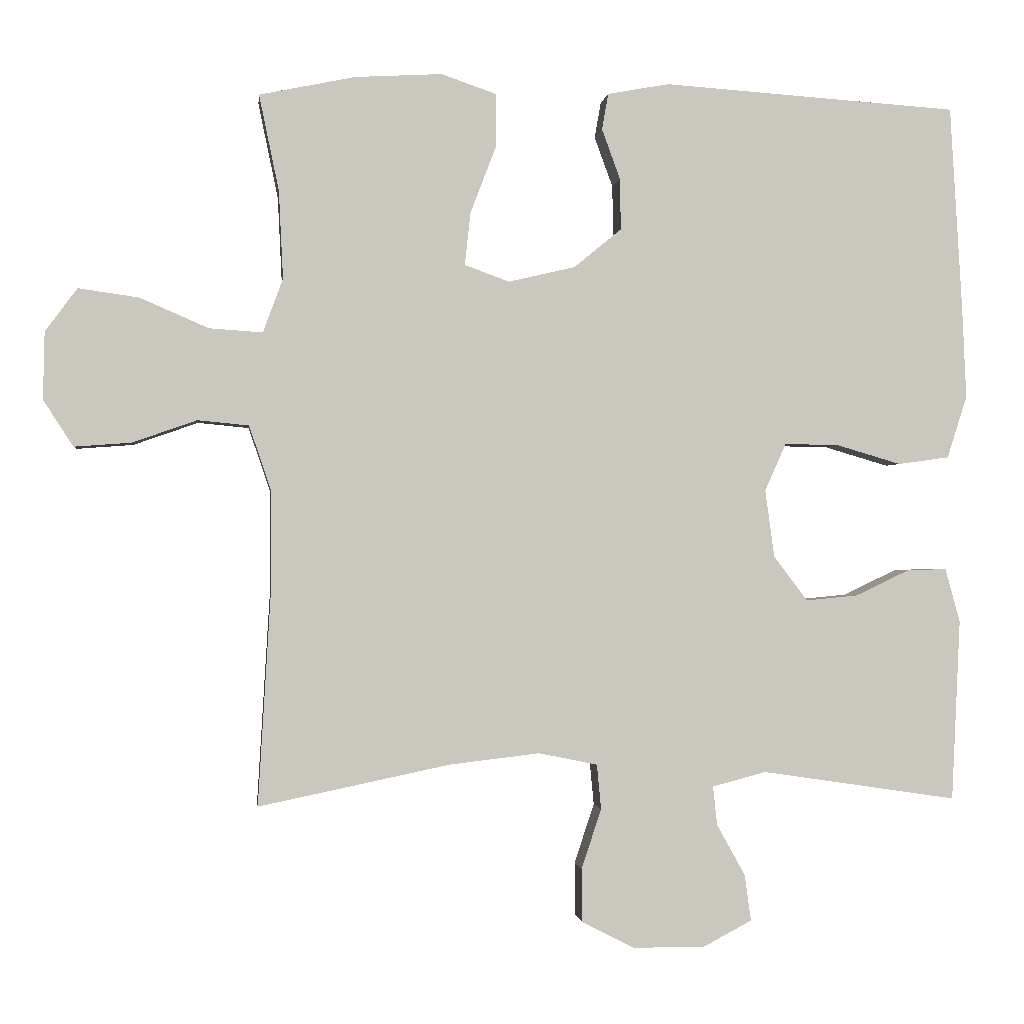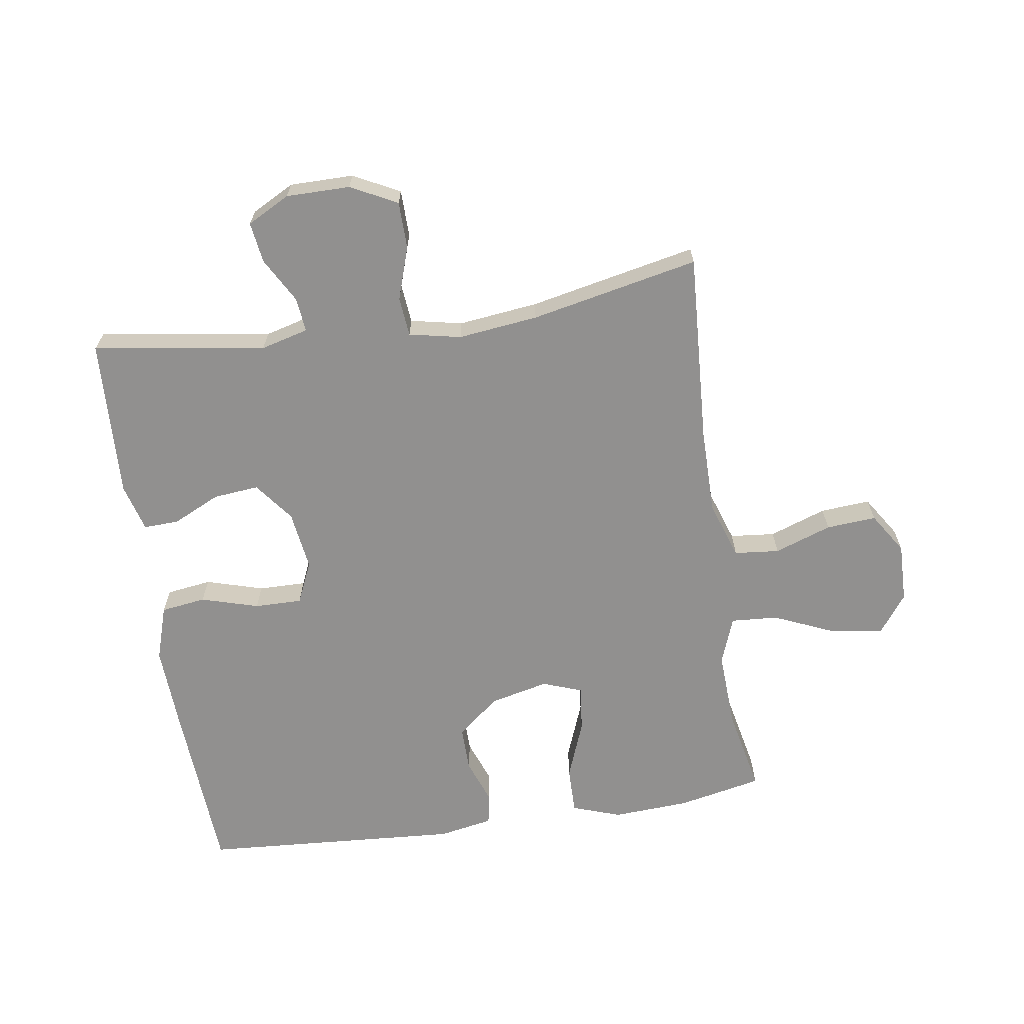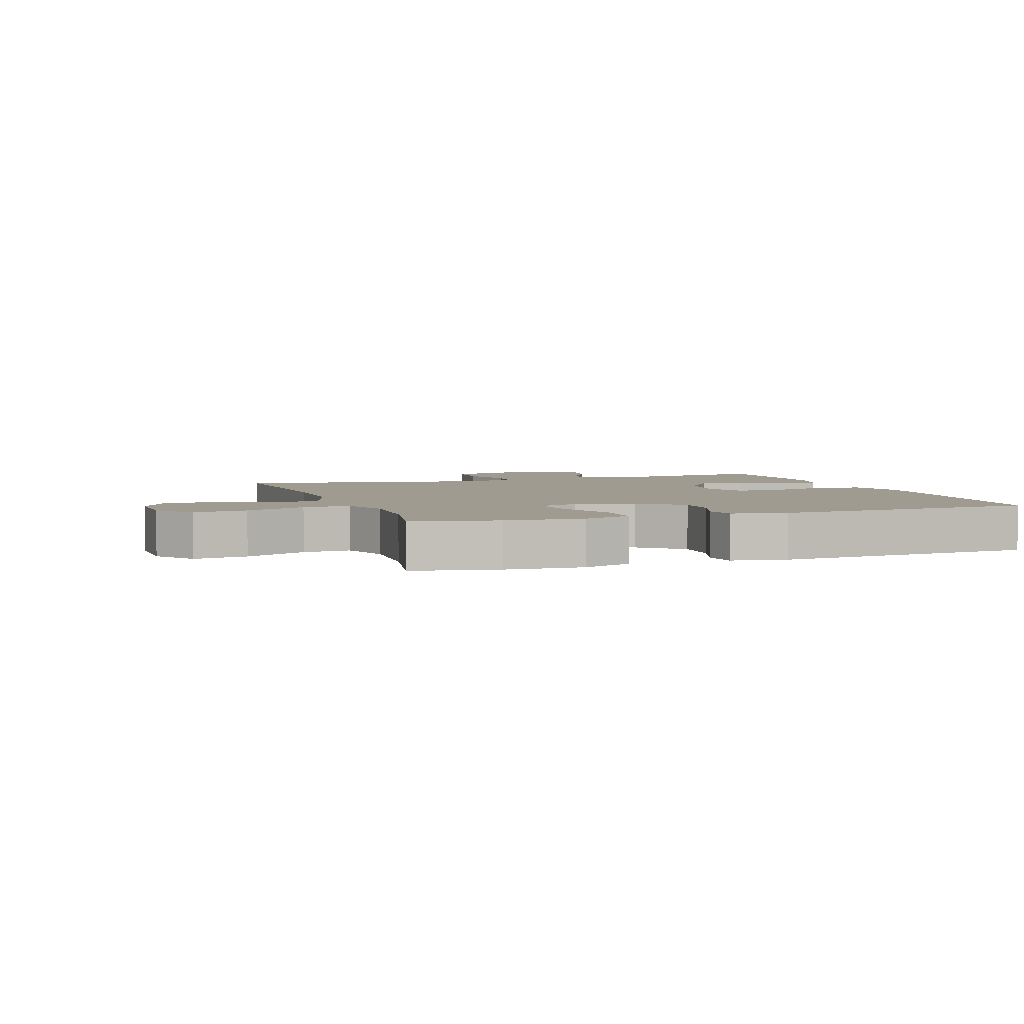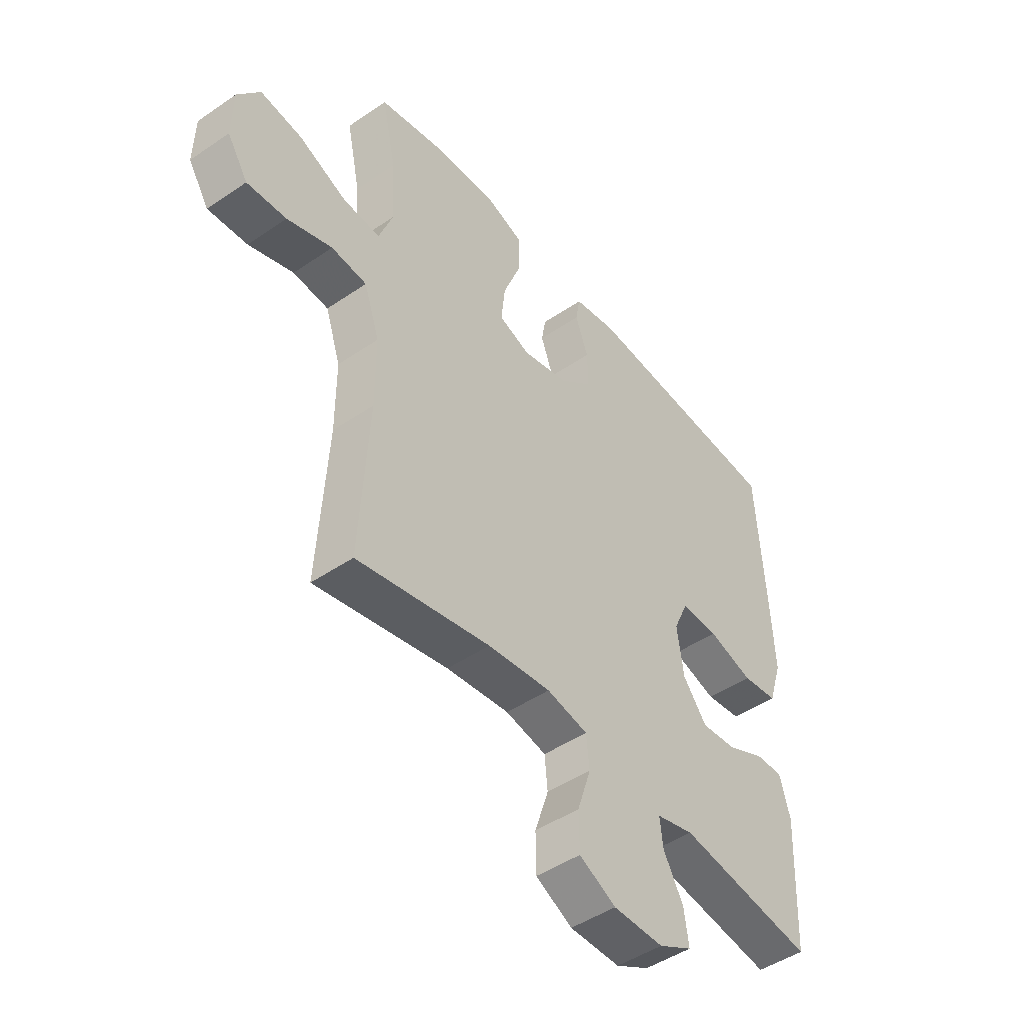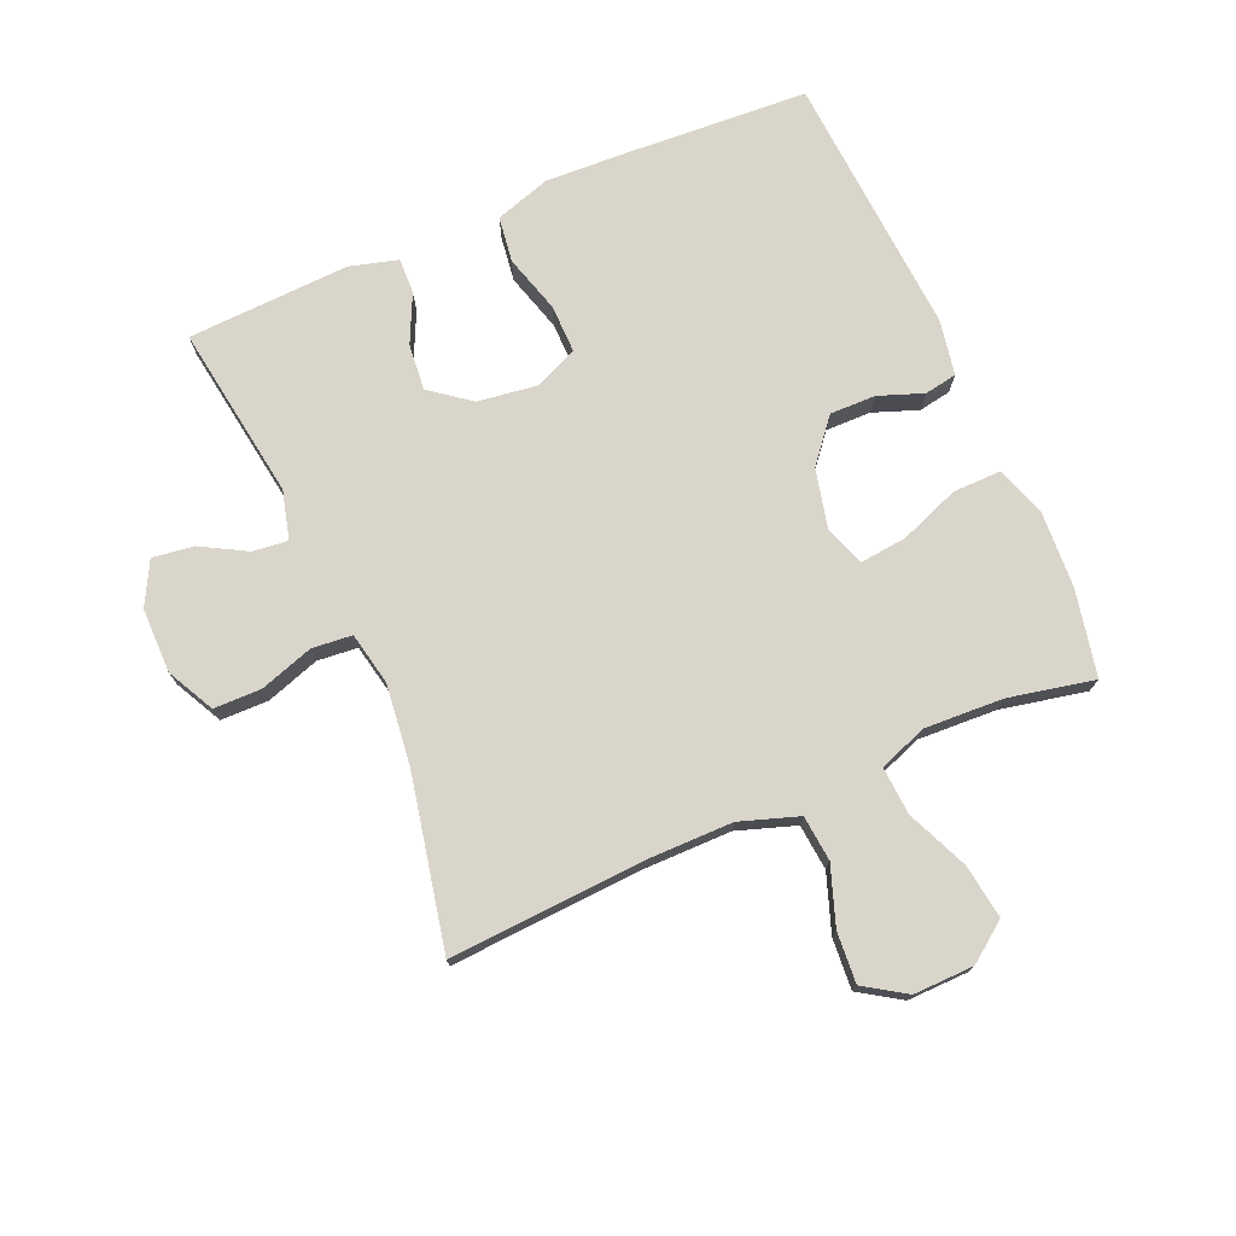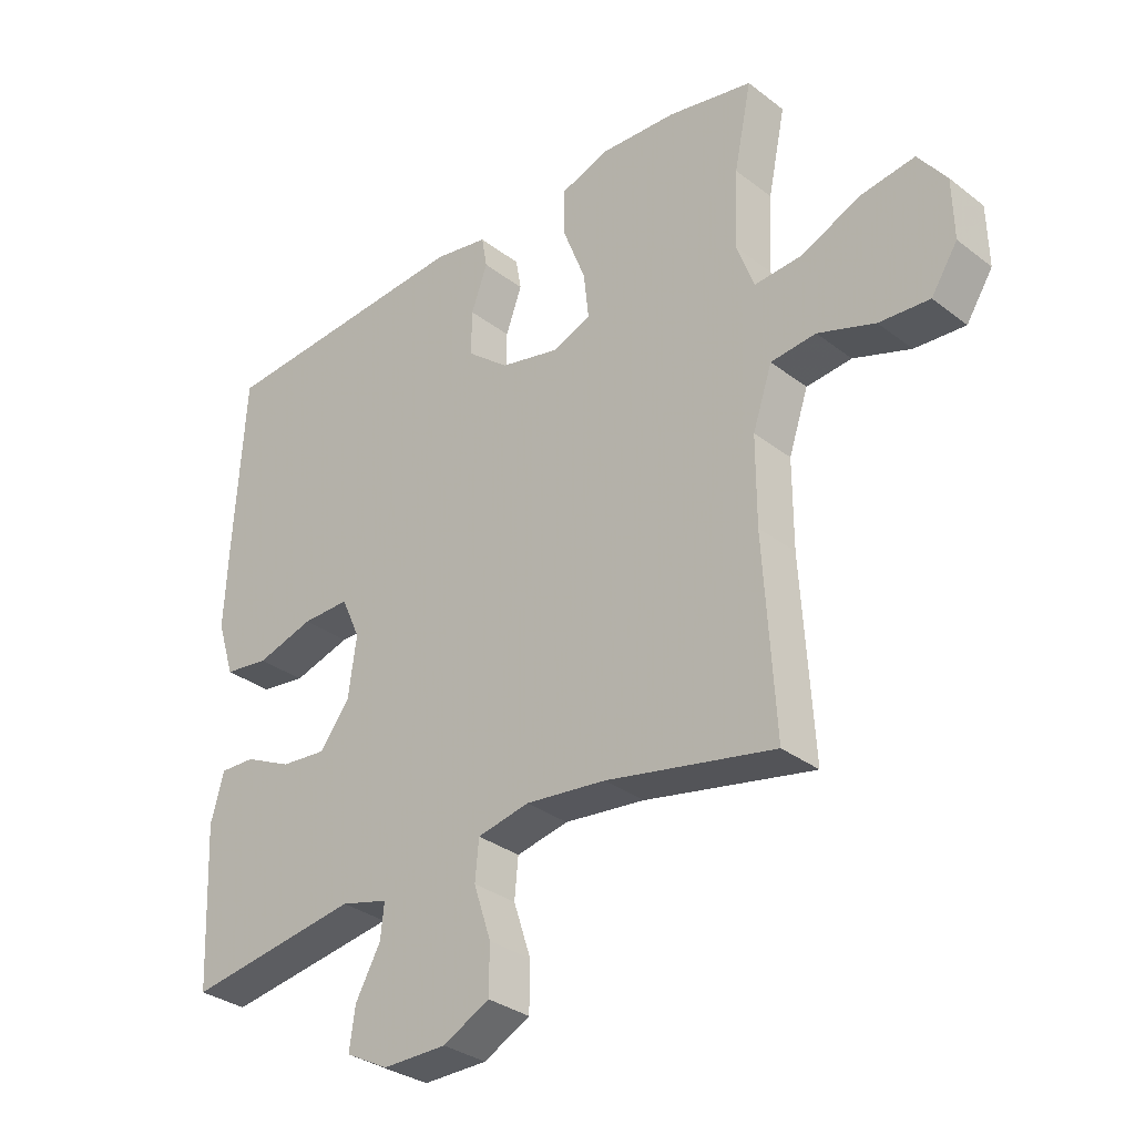
<metadata>
{"format":"obj","ext":"obj","renderer":"f3d","projection":"perspective","resolution":1024,"background":"white","views":[{"elev":-1.0,"azim":-6.7,"up":"+Z"},{"elev":-65.7,"azim":-171.4,"up":"+Y"},{"elev":4.1,"azim":-19.2,"up":"+Y"},{"elev":-47.1,"azim":-52.3,"up":"+Z"},{"elev":74.4,"azim":-113.4,"up":"+Y"},{"elev":-32.3,"azim":-136.8,"up":"+Z"}]}
</metadata>
<code>
v -0.5 0.07 0.5
v -0.365 0.07 0.528
v -0.242 0.07 0.535
v -0.164 0.07 0.508
v -0.165 0.07 0.432
v -0.201 0.07 0.338
v -0.209 0.07 0.264
v -0.146 0.07 0.241
v -0.052 0.07 0.263
v 0.015 0.07 0.318
v 0.014 0.07 0.39
v -0.012 0.07 0.461
v -0.003 0.07 0.512
v 0.084 0.07 0.528
v 0.5 0.07 0.5
v 0.517 0.07 0.214
v 0.523 0.07 0.082
v 0.495 0.07 -0.006
v 0.423 0.07 -0.016
v 0.331 0.07 0.011
v 0.255 0.07 0.012
v 0.225 0.07 -0.055
v 0.238 0.07 -0.15
v 0.286 0.07 -0.213
v 0.359 0.07 -0.206
v 0.435 0.07 -0.17
v 0.491 0.07 -0.168
v 0.512 0.07 -0.244
v 0.5 0.07 -0.5
v 0.224 0.07 -0.459
v 0.148 0.07 -0.479
v 0.154 0.07 -0.534
v 0.194 0.07 -0.606
v 0.203 0.07 -0.671
v 0.135 0.07 -0.707
v 0.033 0.07 -0.707
v -0.041 0.07 -0.669
v -0.042 0.07 -0.594
v -0.014 0.07 -0.509
v -0.02 0.07 -0.446
v -0.103 0.07 -0.429
v -0.231 0.07 -0.444
v -0.5 0.07 -0.5
v -0.482 0.07 -0.196
v -0.482 0.07 -0.058
v -0.513 0.07 0.034
v -0.585 0.07 0.041
v -0.676 0.07 0.009
v -0.756 0.07 0.003
v -0.798 0.07 0.068
v -0.796 0.07 0.163
v -0.751 0.07 0.224
v -0.666 0.07 0.212
v -0.569 0.07 0.17
v -0.494 0.07 0.165
v -0.466 0.07 0.241
v -0.472 0.07 0.365
v -0.5 0 0.5
v -0.365 0 0.528
v -0.242 0 0.535
v -0.164 0 0.508
v -0.165 0 0.432
v -0.201 0 0.338
v -0.209 0 0.264
v -0.146 0 0.241
v -0.052 0 0.263
v 0.015 0 0.318
v 0.014 0 0.39
v -0.012 0 0.461
v -0.003 0 0.512
v 0.084 0 0.528
v 0.5 0 0.5
v 0.517 0 0.214
v 0.523 0 0.082
v 0.495 0 -0.006
v 0.423 0 -0.016
v 0.331 0 0.011
v 0.255 0 0.012
v 0.225 0 -0.055
v 0.238 0 -0.15
v 0.286 0 -0.213
v 0.359 0 -0.206
v 0.435 0 -0.17
v 0.491 0 -0.168
v 0.512 0 -0.244
v 0.5 0 -0.5
v 0.224 0 -0.459
v 0.148 0 -0.479
v 0.154 0 -0.534
v 0.194 0 -0.606
v 0.203 0 -0.671
v 0.135 0 -0.707
v 0.033 0 -0.707
v -0.041 0 -0.669
v -0.042 0 -0.594
v -0.014 0 -0.509
v -0.02 0 -0.446
v -0.103 0 -0.429
v -0.231 0 -0.444
v -0.5 0 -0.5
v -0.482 0 -0.196
v -0.482 0 -0.058
v -0.513 0 0.034
v -0.585 0 0.041
v -0.676 0 0.009
v -0.756 0 0.003
v -0.798 0 0.068
v -0.796 0 0.163
v -0.751 0 0.224
v -0.666 0 0.212
v -0.569 0 0.17
v -0.494 0 0.165
v -0.466 0 0.241
v -0.472 0 0.365
f 51 52 53 54
f 51 54 55
f 50 51 55
f 47 48 49 50
f 46 47 50 55
f 45 46 55 56
f 42 43 44
f 41 42 44 45
f 40 41 45 56
f 36 37 38 39
f 36 39 40
f 35 36 40
f 32 33 34 35
f 31 32 35 40
f 30 31 40 56
f 25 26 27 28
f 24 25 28 29
f 23 24 29 30
f 17 18 19 20
f 17 20 21
f 16 17 21
f 15 16 21
f 14 15 21
f 11 12 13 14
f 10 11 14 21
f 9 10 21 22
f 3 4 5 6
f 3 6 7
f 57 1 2 3
f 57 3 7
f 56 57 7
f 30 56 7 8
f 22 23 30
f 8 9 22 30
f 111 110 109 108
f 112 111 108
f 112 108 107
f 107 106 105 104
f 112 107 104 103
f 113 112 103 102
f 101 100 99
f 102 101 99 98
f 113 102 98 97
f 96 95 94 93
f 97 96 93
f 97 93 92
f 92 91 90 89
f 97 92 89 88
f 113 97 88 87
f 85 84 83 82
f 86 85 82 81
f 87 86 81 80
f 77 76 75 74
f 78 77 74
f 78 74 73
f 78 73 72
f 78 72 71
f 71 70 69 68
f 78 71 68 67
f 79 78 67 66
f 63 62 61 60
f 64 63 60
f 60 59 58 114
f 64 60 114
f 64 114 113
f 65 64 113 87
f 87 80 79
f 87 79 66 65
f 1 58 59 2
f 2 59 60 3
f 3 60 61 4
f 4 61 62 5
f 5 62 63 6
f 6 63 64 7
f 7 64 65 8
f 8 65 66 9
f 9 66 67 10
f 10 67 68 11
f 11 68 69 12
f 12 69 70 13
f 13 70 71 14
f 14 71 72 15
f 15 72 73 16
f 16 73 74 17
f 17 74 75 18
f 18 75 76 19
f 19 76 77 20
f 20 77 78 21
f 21 78 79 22
f 22 79 80 23
f 23 80 81 24
f 24 81 82 25
f 25 82 83 26
f 26 83 84 27
f 27 84 85 28
f 28 85 86 29
f 29 86 87 30
f 30 87 88 31
f 31 88 89 32
f 32 89 90 33
f 33 90 91 34
f 34 91 92 35
f 35 92 93 36
f 36 93 94 37
f 37 94 95 38
f 38 95 96 39
f 39 96 97 40
f 40 97 98 41
f 41 98 99 42
f 42 99 100 43
f 43 100 101 44
f 44 101 102 45
f 45 102 103 46
f 46 103 104 47
f 47 104 105 48
f 48 105 106 49
f 49 106 107 50
f 50 107 108 51
f 51 108 109 52
f 52 109 110 53
f 53 110 111 54
f 54 111 112 55
f 55 112 113 56
f 56 113 114 57
f 57 114 58 1

</code>
